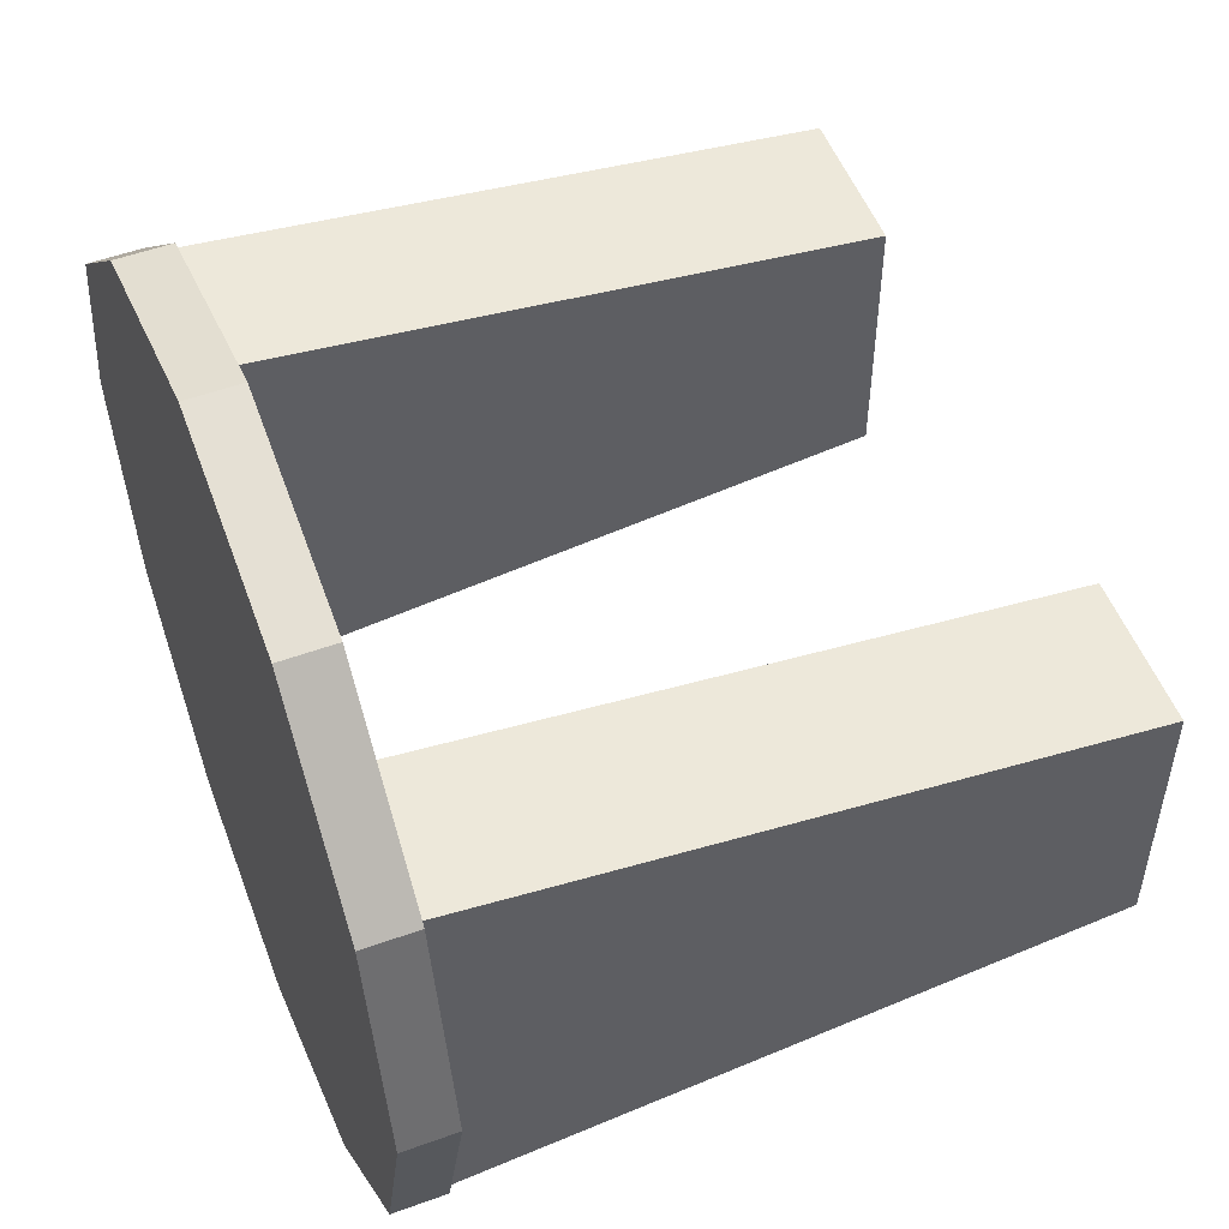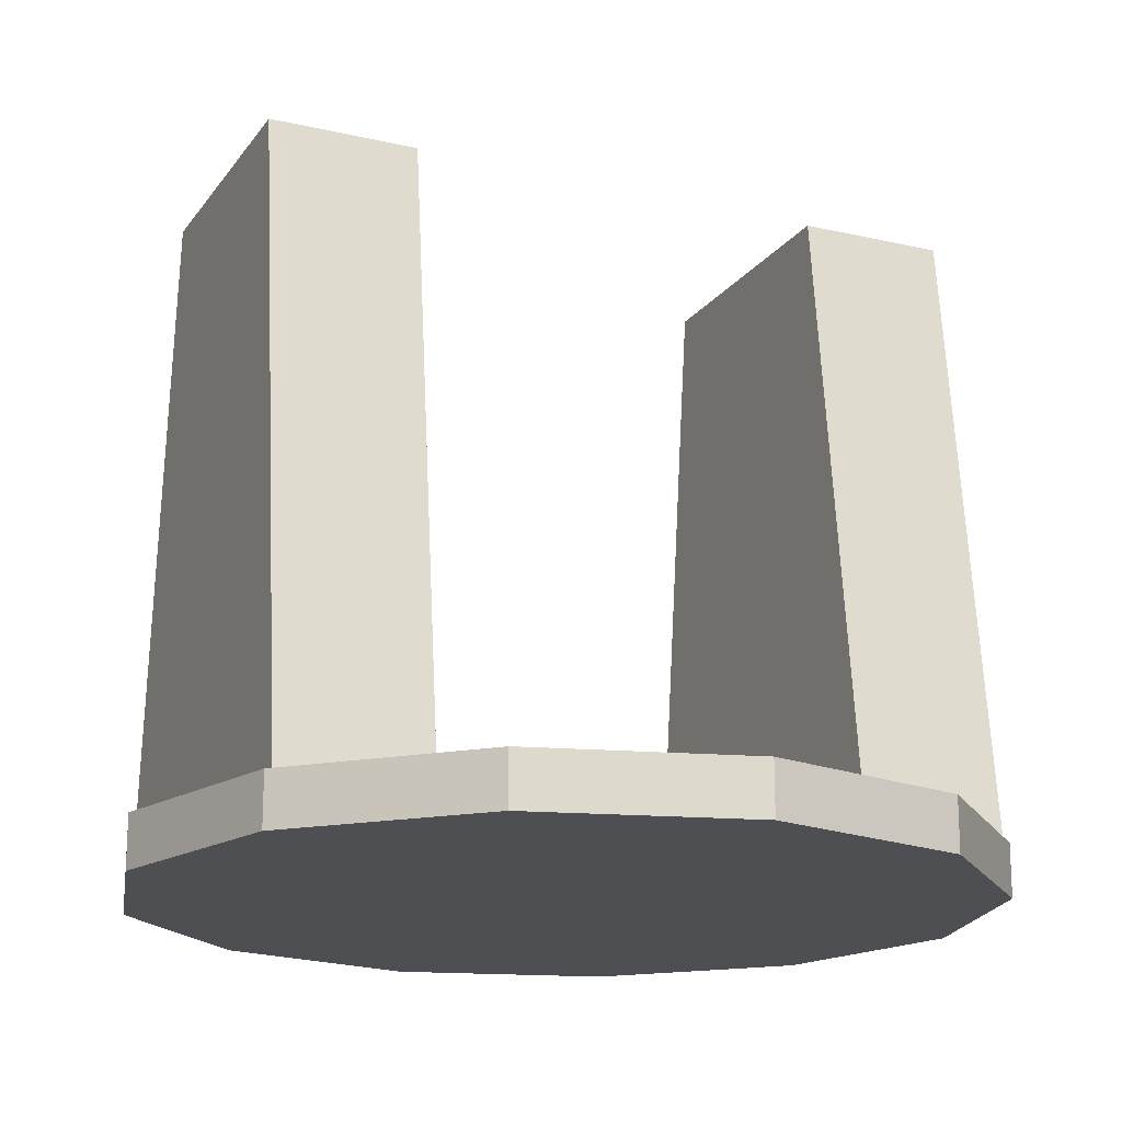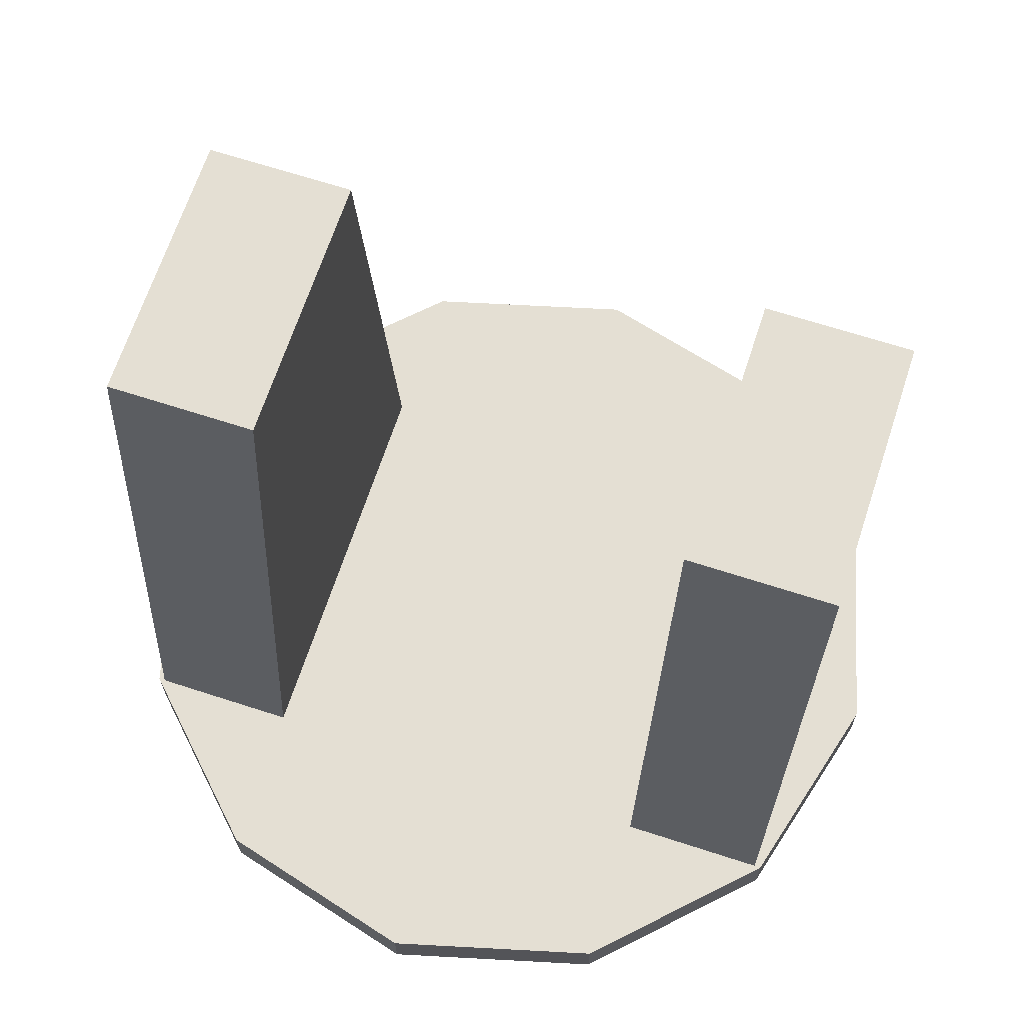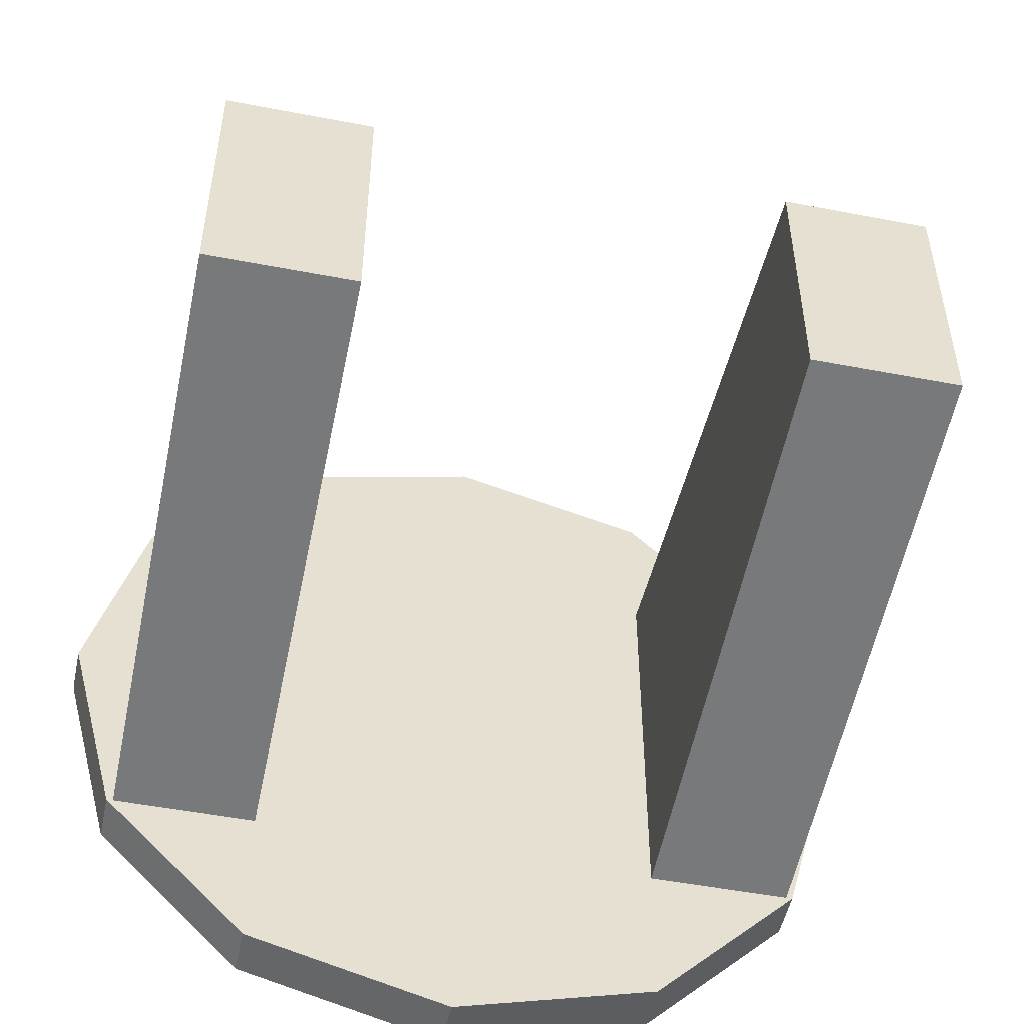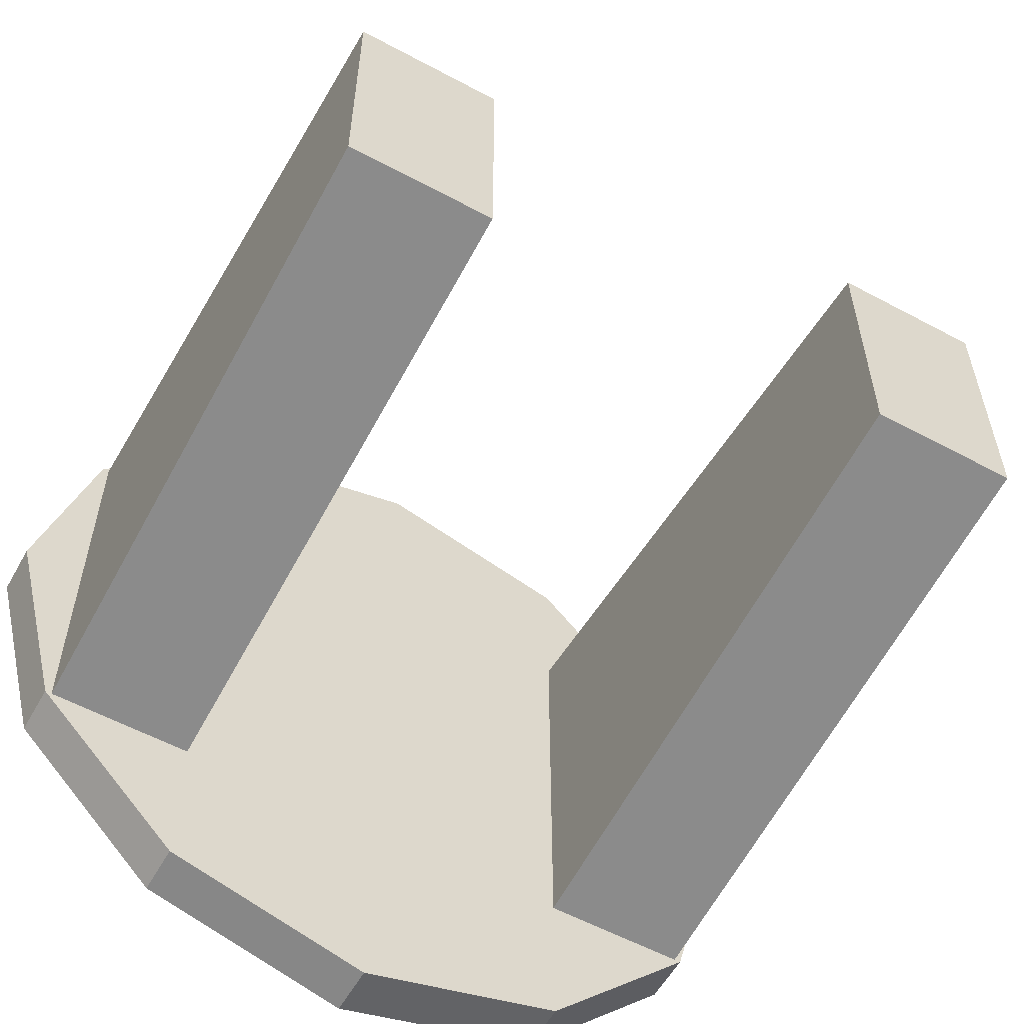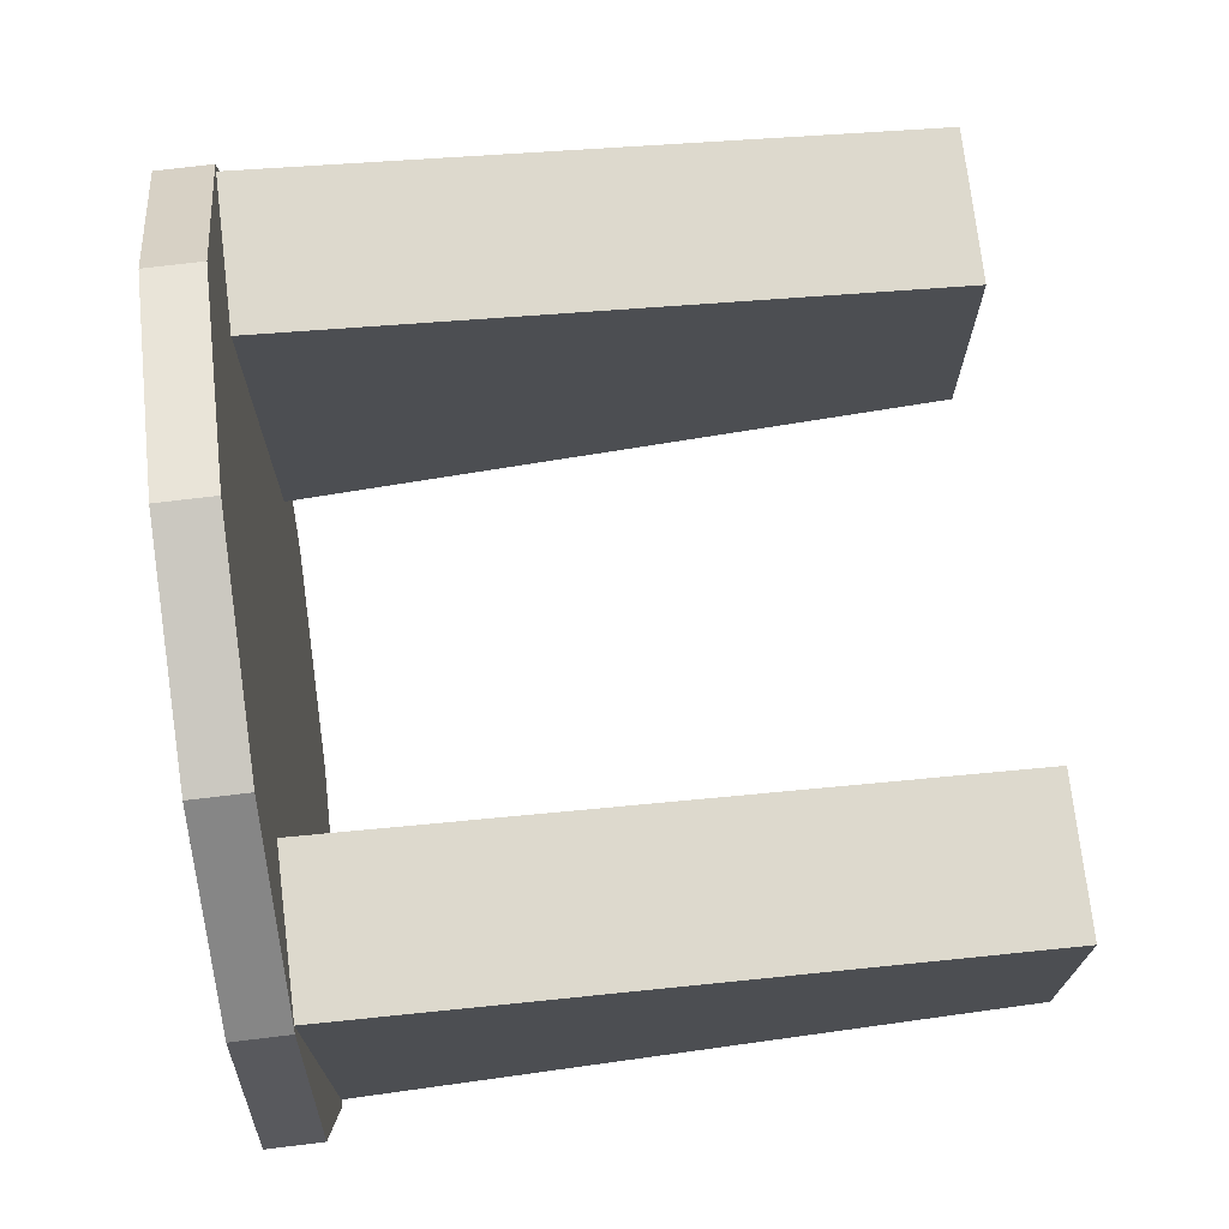
<metadata>
{"format":"obj","ext":"obj","renderer":"f3d","projection":"perspective","resolution":1024,"background":"white","views":[{"elev":52.8,"azim":68.7,"up":"+Z"},{"elev":-17.7,"azim":155.7,"up":"+Y"},{"elev":66.6,"azim":-161.9,"up":"+Y"},{"elev":-51.1,"azim":168.2,"up":"+Z"},{"elev":-57.8,"azim":150.9,"up":"+Z"},{"elev":73.4,"azim":83.1,"up":"+Z"}]}
</metadata>
<code>
o Cylinder.001
v 0 0.25 -1
v 0 0.375 -1
v 0.5 0.25 -0.866
v 0.5 0.375 -0.866
v 0.866 0.25 -0.5
v 0.866 0.375 -0.5
v 1 0.25 0
v 1 0.375 0
v 0.866 0.25 0.5
v 0.866 0.375 0.5
v 0.5 0.25 0.866
v 0.5 0.375 0.866
v 0 0.25 1
v 0 0.375 1
v -0.5 0.25 0.866
v -0.5 0.375 0.866
v -0.866 0.25 0.5
v -0.866 0.375 0.5
v -1 0.25 0
v -1 0.375 0
v -0.866 0.25 -0.5
v -0.866 0.375 -0.5
v -0.5 0.25 -0.866
v -0.5 0.375 -0.866
v 0.5 0.375 0.5
v 0.85 0.375 0.5
v 0.5 0.375 -0.5
v 0.85 0.375 -0.5
v 0.5 1.875 -0.325
v 0.5 1.875 0.325
v 0.85 1.875 0.325
v 0.85 1.875 -0.325
v -0.85 0.375 0.5
v -0.5 0.375 0.5
v -0.85 0.375 -0.5
v -0.5 0.375 -0.5
v -0.85 1.875 -0.325
v -0.85 1.875 0.325
v -0.5 1.875 0.325
v -0.5 1.875 -0.325
f 2 4 3
f 4 6 5
f 6 8 7
f 8 10 9
f 10 12 11
f 12 14 13
f 14 16 15
f 16 18 17
f 18 20 19
f 20 22 21
f 22 14 6
f 24 2 1
f 22 24 23
f 7 19 23
f 39 40 37
f 31 32 29
f 25 30 29
f 27 29 32
f 26 31 30
f 28 32 31
f 33 38 37
f 35 37 40
f 34 39 38
f 36 40 39
f 1 2 3
f 3 4 5
f 5 6 7
f 7 8 9
f 9 10 11
f 11 12 13
f 13 14 15
f 15 16 17
f 17 18 19
f 19 20 21
f 6 4 2
f 2 24 22
f 22 20 18
f 18 16 14
f 14 12 10
f 10 8 6
f 6 2 22
f 22 18 14
f 14 10 6
f 23 24 1
f 21 22 23
f 23 1 3
f 3 5 7
f 7 9 11
f 11 13 15
f 15 17 19
f 19 21 23
f 23 3 7
f 7 11 15
f 15 19 7
f 38 39 37
f 30 31 29
f 27 25 29
f 28 27 32
f 25 26 30
f 26 28 31
f 35 33 37
f 36 35 40
f 33 34 38
f 34 36 39

</code>
